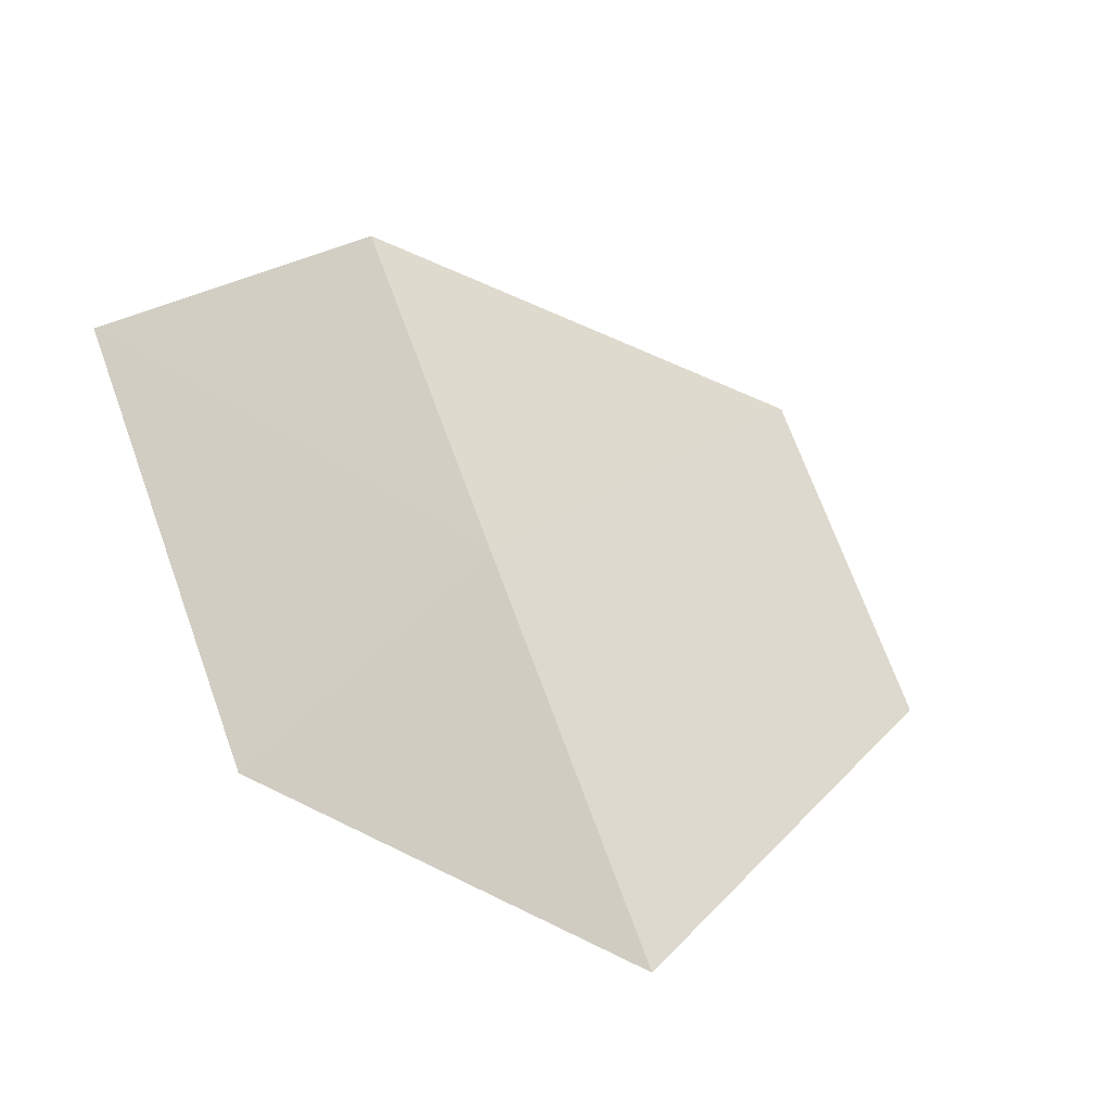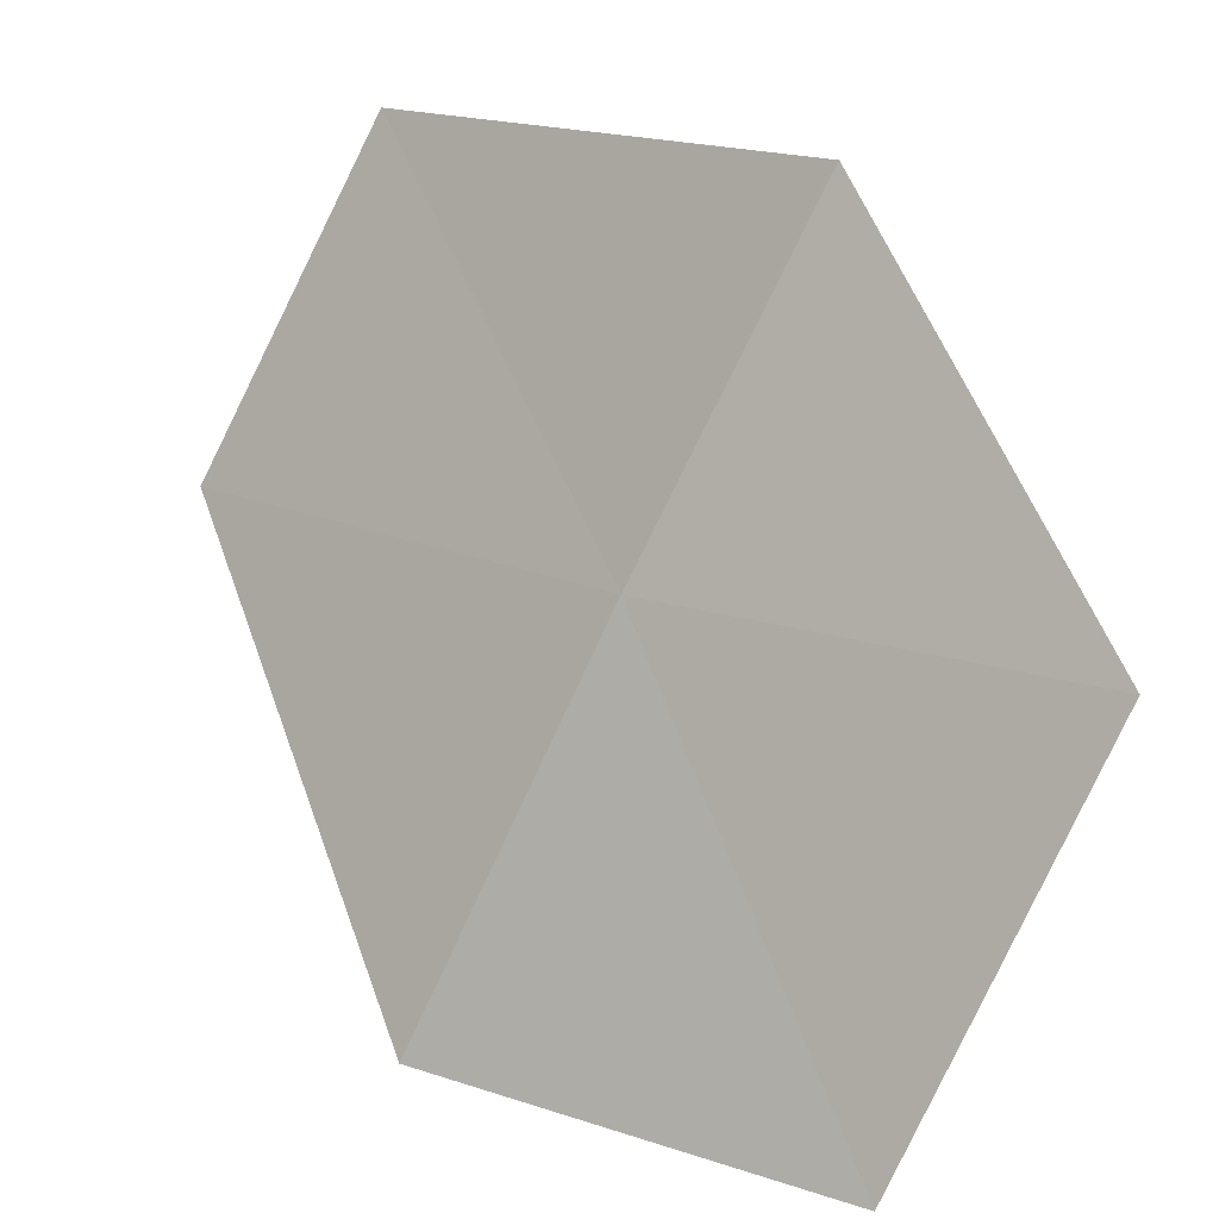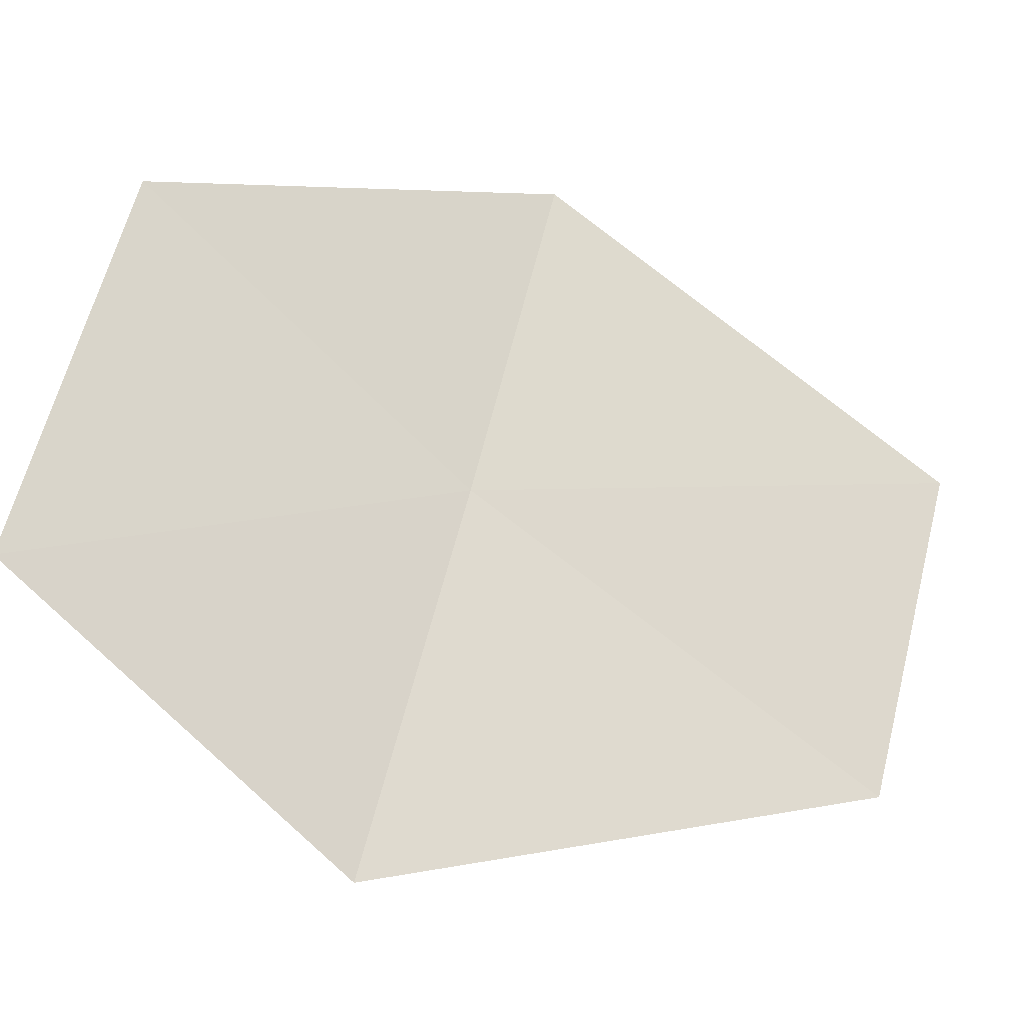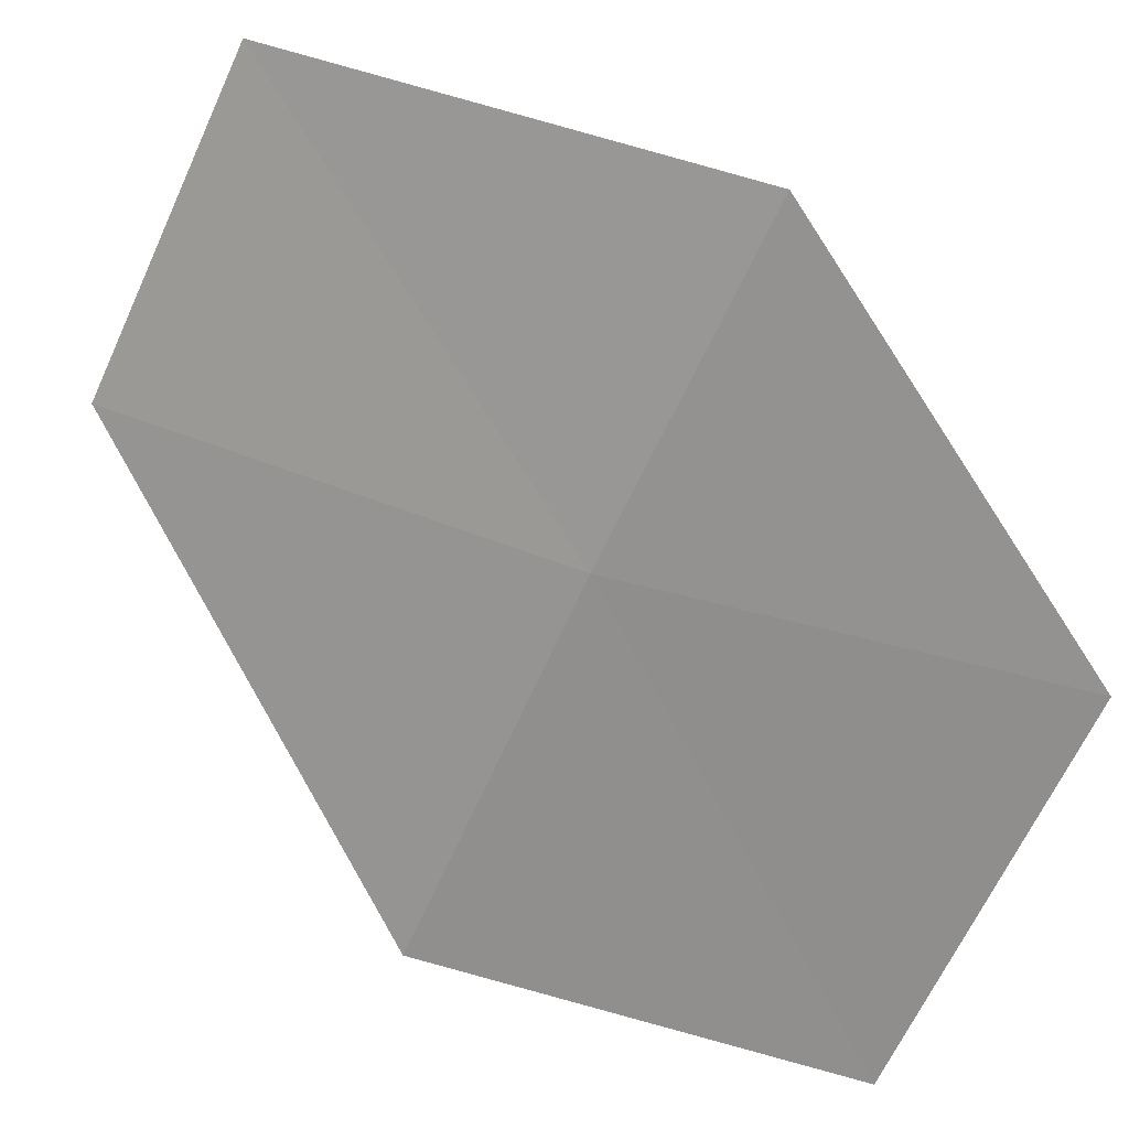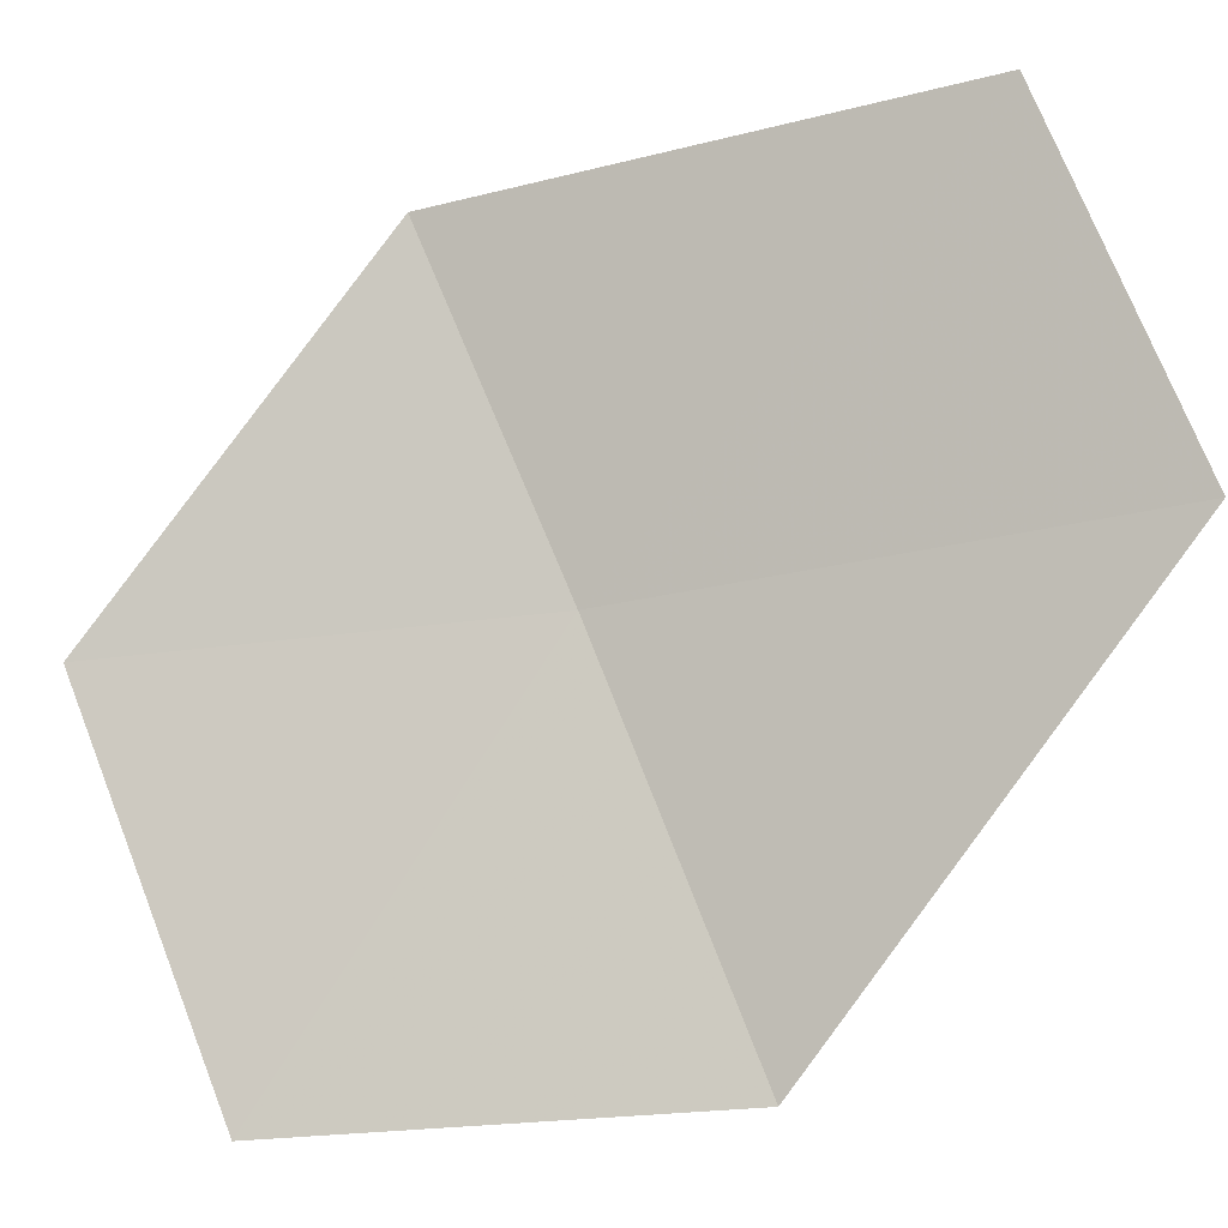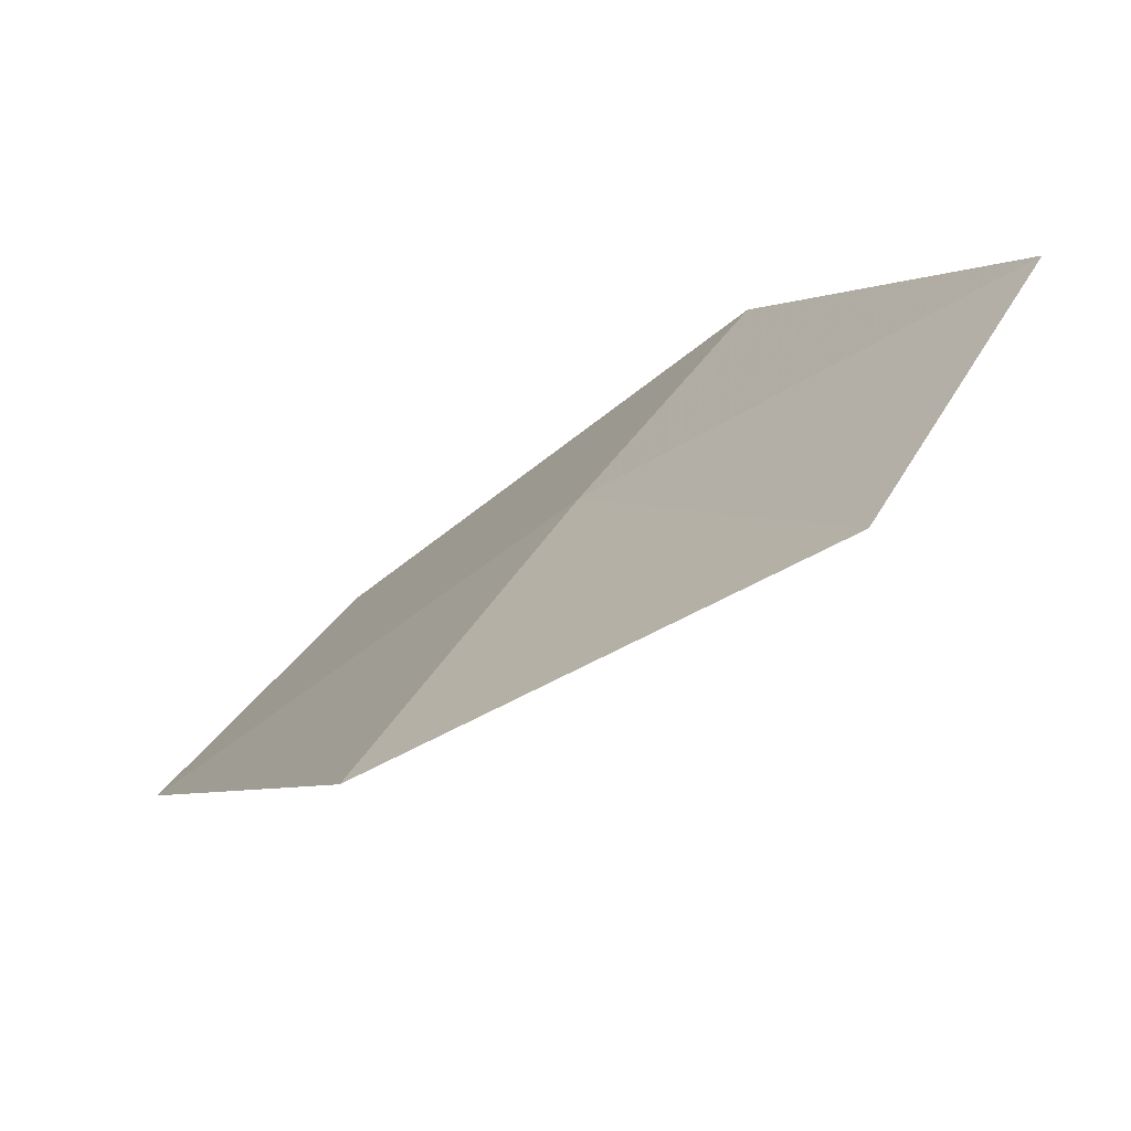
<metadata>
{"format":"obj","ext":"obj","renderer":"f3d","projection":"perspective","resolution":1024,"background":"white","views":[{"elev":34.1,"azim":162.4,"up":"+Y"},{"elev":15.8,"azim":76.8,"up":"+Z"},{"elev":35.1,"azim":-161.2,"up":"+Y"},{"elev":37.0,"azim":62.3,"up":"+Z"},{"elev":-27.7,"azim":-126.8,"up":"+Z"},{"elev":-51.9,"azim":74.1,"up":"+Z"}]}
</metadata>
<code>
v 11.2 -12.47 29.65
v 9.23 -13.74 29.65
v 11.09 -13.27 27.92
v 12.57 -11.96 27.92
v 12.69 -11.18 29.65
v 9.303 -12.98 31.14
v 11.29 -11.75 31.14
f 1 2 3
f 1 3 4
f 1 4 5
f 1 6 2
f 1 7 6
f 1 5 7

</code>
